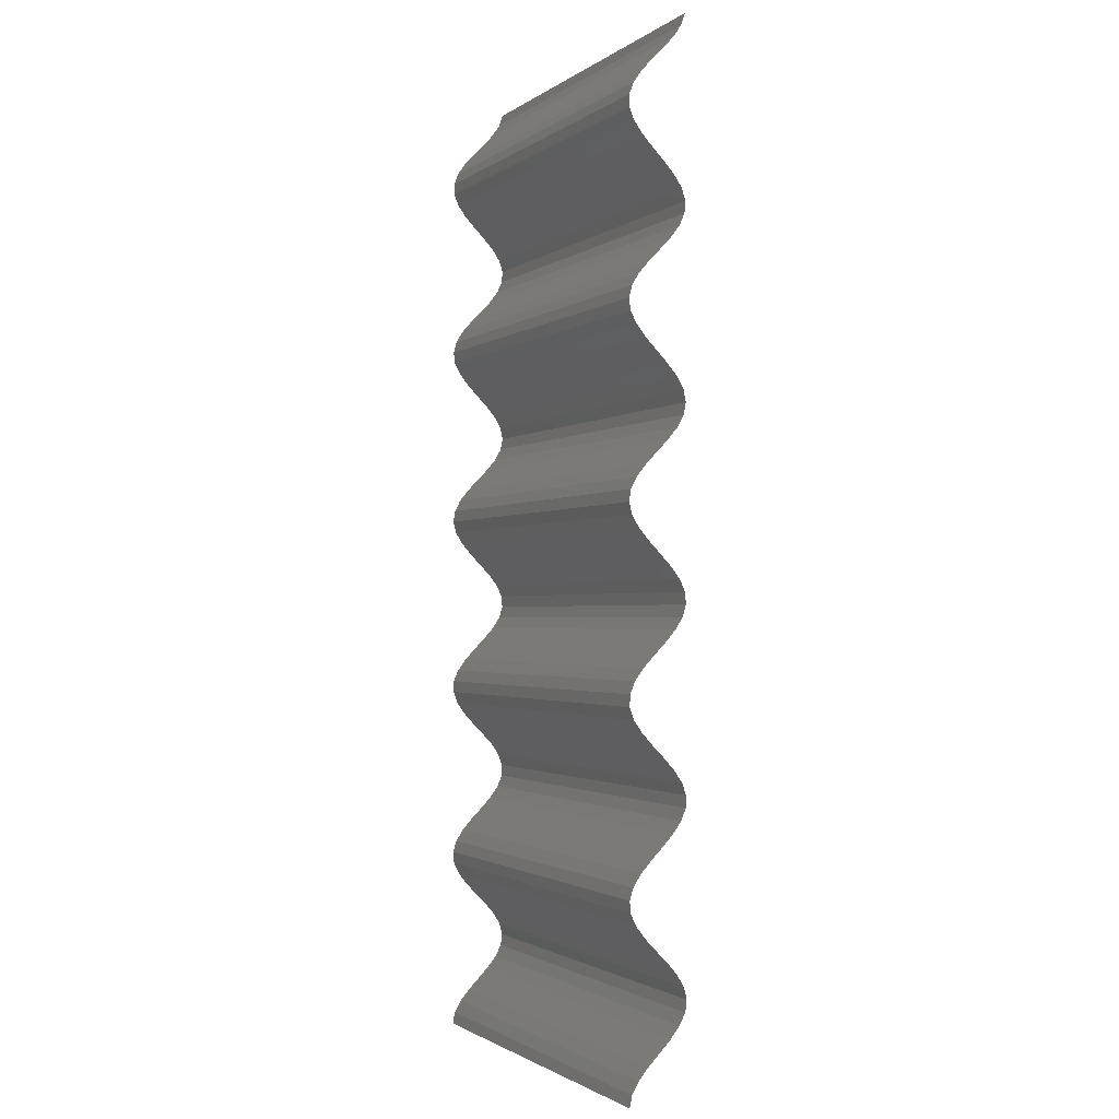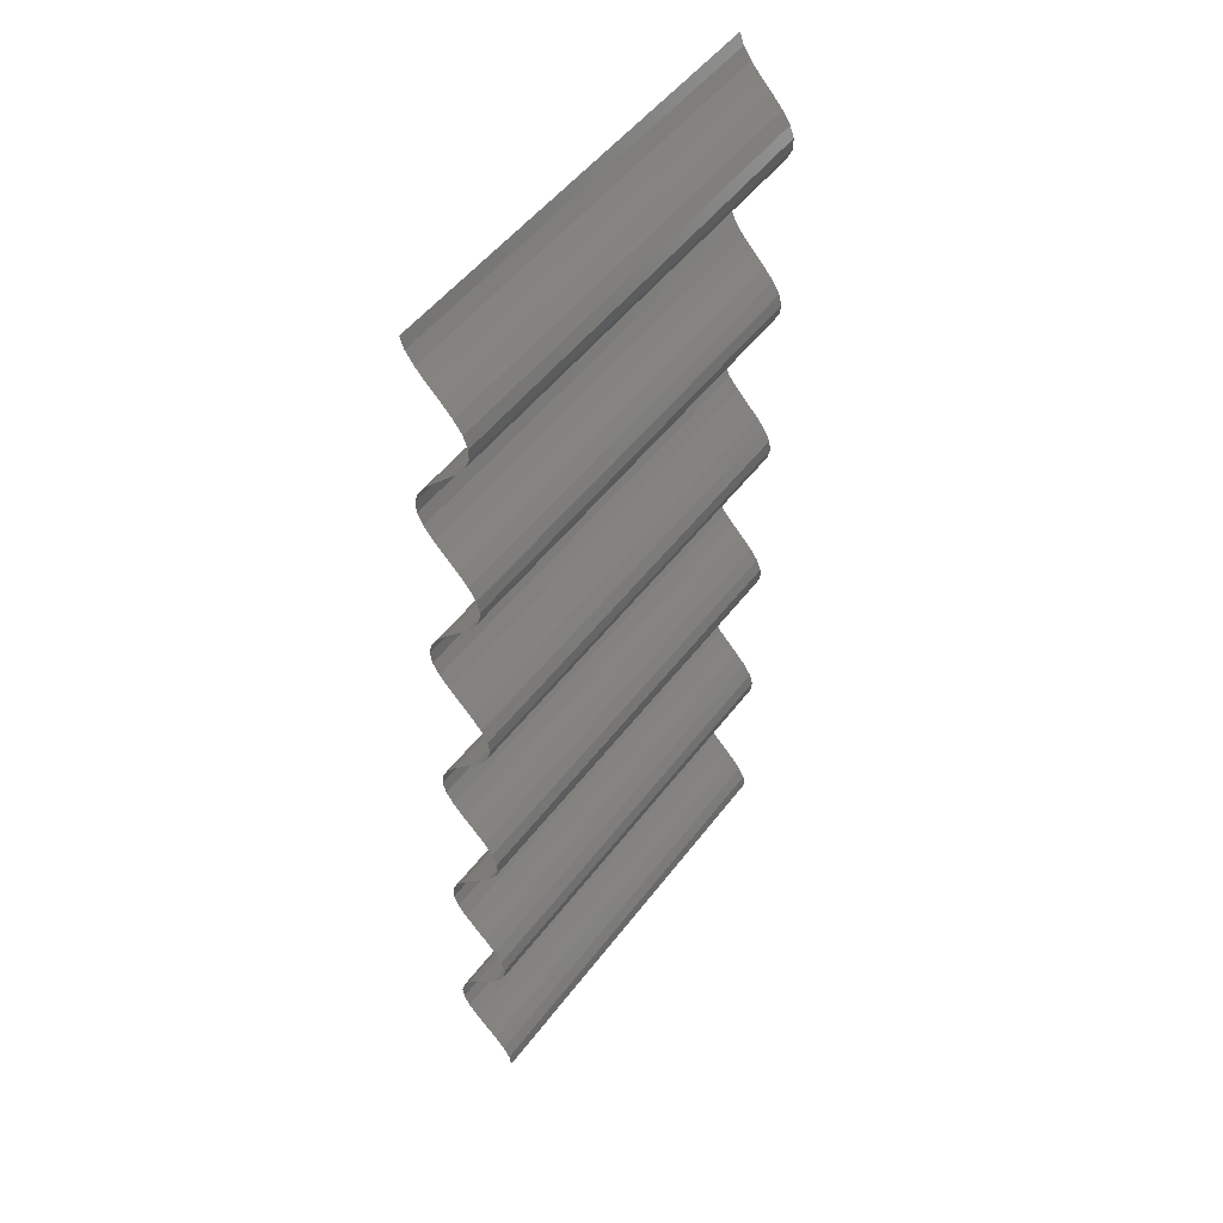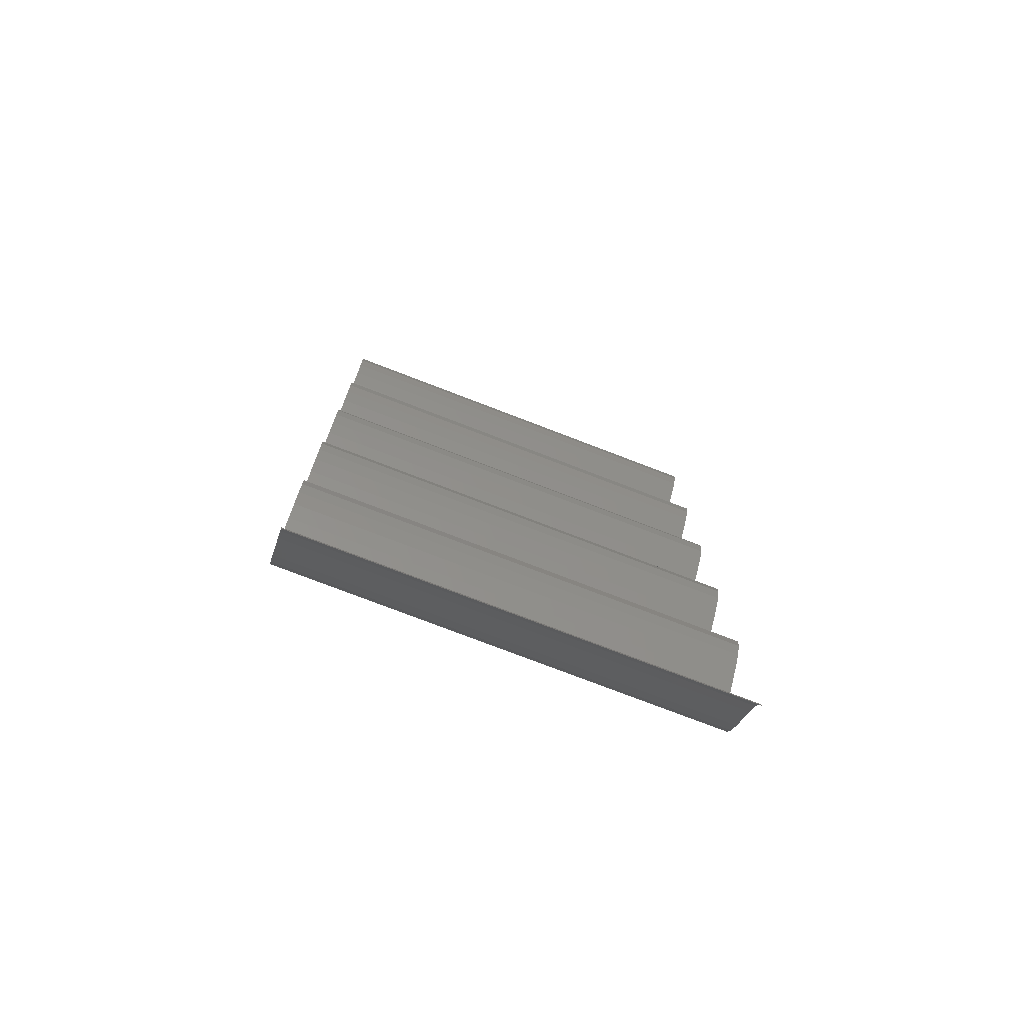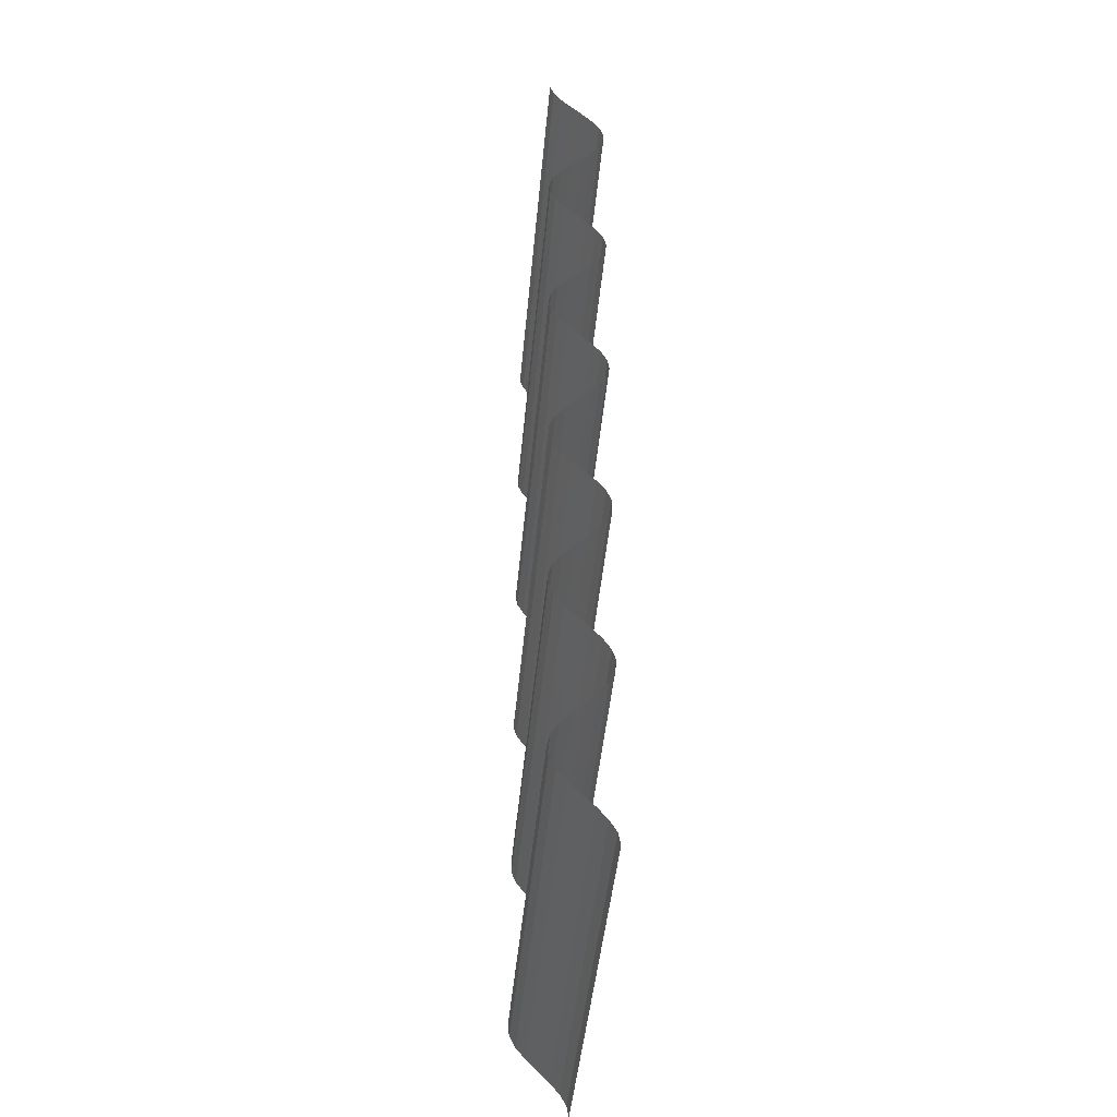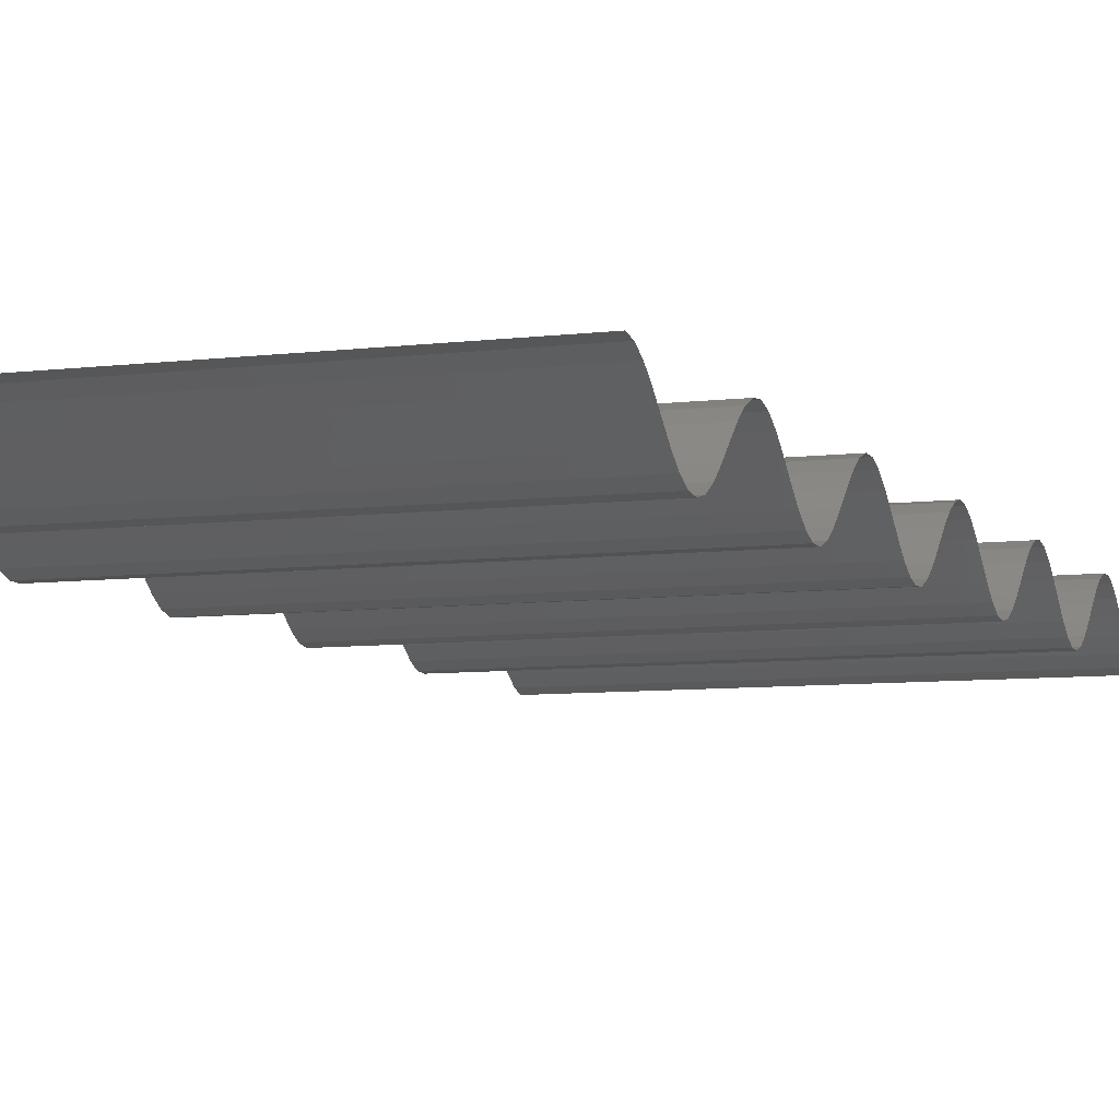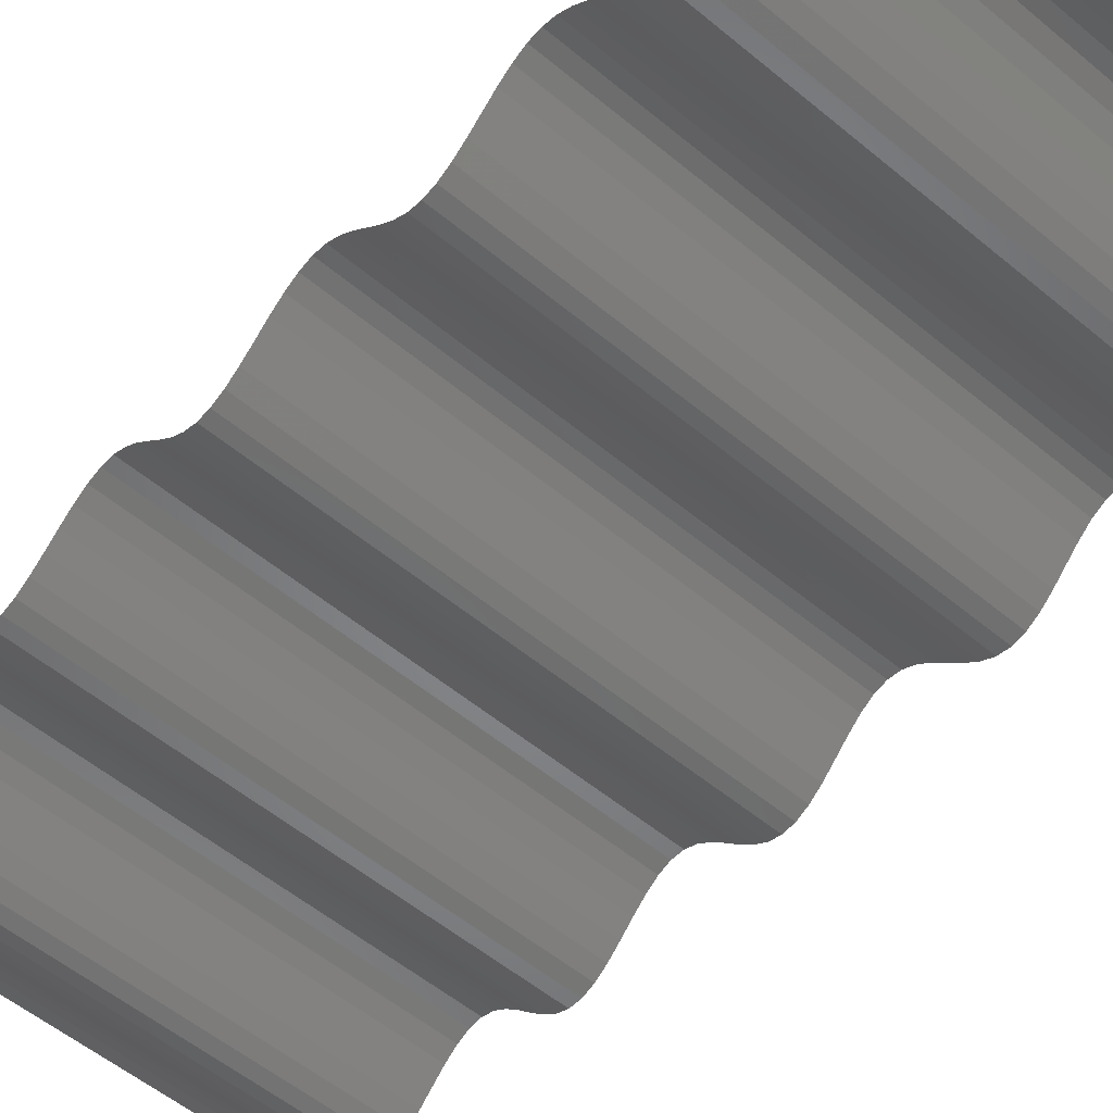
<metadata>
{"format":"stl","ext":"stl","renderer":"f3d","projection":"perspective","resolution":1024,"background":"white","views":[{"elev":-1.6,"azim":-114.3,"up":"+Z"},{"elev":50.4,"azim":125.7,"up":"+Z"},{"elev":-76.6,"azim":159.0,"up":"+Z"},{"elev":-42.8,"azim":84.9,"up":"+Z"},{"elev":-7.0,"azim":-159.3,"up":"+Y"},{"elev":-53.7,"azim":-41.8,"up":"+Y"}]}
</metadata>
<code>
# stl→obj: 174 verts, 172 faces
v -1000 20 1000
v -1000 18.42 1008
v -700 20 1000
v -700 18.42 1008
v -1000 13.93 1016
v -700 13.93 1016
v -1000 7.247 1024
v -700 7.247 1024
v -1000 -0.584 1032
v -700 -0.584 1032
v -1000 -8.323 1040
v -700 -8.323 1040
v -1000 -14.75 1048
v -700 -14.75 1048
v -1000 -18.84 1056
v -700 -18.84 1056
v -1000 -19.97 1064
v -700 -19.97 1064
v -1000 -17.94 1072
v -700 -17.94 1072
v -1000 -13.07 1080
v -700 -13.07 1080
v -1000 -6.147 1088
v -700 -6.147 1088
v -1000 1.75 1096
v -700 1.75 1096
v -1000 9.37 1104
v -700 9.37 1104
v -1000 15.51 1112
v -700 15.51 1112
v -1000 19.2 1120
v -700 19.2 1120
v -1000 19.86 1128
v -700 19.86 1128
v -1000 17.39 1136
v -700 17.39 1136
v -1000 12.17 1144
v -700 12.17 1144
v -1000 5.025 1152
v -700 5.025 1152
v -1000 -2.91 1160
v -700 -2.91 1160
v -1000 -10.39 1168
v -700 -10.39 1168
v -1000 -16.22 1176
v -700 -16.22 1176
v -1000 -19.5 1184
v -700 -19.5 1184
v -1000 -19.69 1192
v -700 -19.69 1192
v -1000 -16.78 1200
v -700 -16.78 1200
v -1000 -11.22 1208
v -700 -11.22 1208
v -1000 -3.887 1216
v -700 -3.887 1216
v -1000 4.06 1224
v -700 4.06 1224
v -1000 11.37 1232
v -700 11.37 1232
v -1000 16.88 1240
v -700 16.88 1240
v -1000 19.72 1248
v -700 19.72 1248
v -1000 19.46 1256
v -700 19.46 1256
v -1000 16.12 1264
v -700 16.12 1264
v -1000 10.23 1272
v -700 10.23 1272
v -1000 2.735 1280
v -700 2.735 1280
v -1000 -5.196 1288
v -700 -5.196 1288
v -1000 -12.31 1296
v -700 -12.31 1296
v -1000 -17.47 1304
v -700 -17.47 1304
v -1000 -19.88 1312
v -700 -19.88 1312
v -1000 -19.15 1320
v -700 -19.15 1320
v -1000 -15.4 1328
v -700 -15.4 1328
v -1000 -9.214 1336
v -700 -9.214 1336
v -1000 -1.574 1344
v -700 -1.574 1344
v -1000 6.315 1352
v -700 6.315 1352
v -1000 13.21 1360
v -700 13.21 1360
v -1000 18.01 1368
v -700 18.01 1368
v -1000 19.98 1376
v -700 19.98 1376
v -1000 18.78 1384
v -700 18.78 1384
v -1000 14.63 1392
v -700 14.63 1392
v -1000 8.162 1400
v -700 8.162 1400
v -1000 0.407 1408
v -700 0.407 1408
v -1000 -7.412 1416
v -700 -7.412 1416
v -1000 -14.06 1424
v -700 -14.06 1424
v -1000 -18.49 1432
v -700 -18.49 1432
v -1000 -20 1440
v -700 -20 1440
v -1000 -18.35 1448
v -700 -18.35 1448
v -1000 -13.81 1456
v -700 -13.81 1456
v -1000 -7.082 1464
v -700 -7.082 1464
v -1000 0.7609 1472
v -700 0.7609 1472
v -1000 8.484 1480
v -700 8.484 1480
v -1000 14.87 1488
v -700 14.87 1488
v -1000 18.9 1496
v -700 18.9 1496
v -1000 19.95 1504
v -700 19.95 1504
v -1000 17.86 1512
v -700 17.86 1512
v -1000 12.94 1520
v -700 12.94 1520
v -1000 5.978 1528
v -700 5.978 1528
v -1000 -1.926 1536
v -700 -1.926 1536
v -1000 -9.526 1544
v -700 -9.526 1544
v -1000 -15.62 1552
v -700 -15.62 1552
v -1000 -19.25 1560
v -700 -19.25 1560
v -1000 -19.84 1568
v -700 -19.84 1568
v -1000 -17.3 1576
v -700 -17.3 1576
v -1000 -12.03 1584
v -700 -12.03 1584
v -1000 -4.854 1592
v -700 -4.854 1592
v -1000 3.085 1600
v -700 3.085 1600
v -1000 10.54 1608
v -700 10.54 1608
v -1000 16.32 1616
v -700 16.32 1616
v -1000 19.54 1624
v -700 19.54 1624
v -1000 19.66 1632
v -700 19.66 1632
v -1000 16.68 1640
v -700 16.68 1640
v -1000 11.07 1648
v -700 11.07 1648
v -1000 3.713 1656
v -700 3.713 1656
v -1000 -4.233 1664
v -700 -4.233 1664
v -1000 -11.51 1672
v -700 -11.51 1672
v -1000 -16.97 1680
v -700 -16.97 1680
v -1000 -19.75 1688
v -700 -19.75 1688
f 1 2 3
f 4 2 3
f 2 5 4
f 6 5 4
f 5 7 6
f 8 7 6
f 7 9 8
f 10 9 8
f 9 11 10
f 12 11 10
f 11 13 12
f 14 13 12
f 13 15 14
f 16 15 14
f 15 17 16
f 18 17 16
f 17 19 18
f 20 19 18
f 19 21 20
f 22 21 20
f 21 23 22
f 24 23 22
f 23 25 24
f 26 25 24
f 25 27 26
f 28 27 26
f 27 29 28
f 30 29 28
f 29 31 30
f 32 31 30
f 31 33 32
f 34 33 32
f 33 35 34
f 36 35 34
f 35 37 36
f 38 37 36
f 37 39 38
f 40 39 38
f 39 41 40
f 42 41 40
f 41 43 42
f 44 43 42
f 43 45 44
f 46 45 44
f 45 47 46
f 48 47 46
f 47 49 48
f 50 49 48
f 49 51 50
f 52 51 50
f 51 53 52
f 54 53 52
f 53 55 54
f 56 55 54
f 55 57 56
f 58 57 56
f 57 59 58
f 60 59 58
f 59 61 60
f 62 61 60
f 61 63 62
f 64 63 62
f 63 65 64
f 66 65 64
f 65 67 66
f 68 67 66
f 67 69 68
f 70 69 68
f 69 71 70
f 72 71 70
f 71 73 72
f 74 73 72
f 73 75 74
f 76 75 74
f 75 77 76
f 78 77 76
f 77 79 78
f 80 79 78
f 79 81 80
f 82 81 80
f 81 83 82
f 84 83 82
f 83 85 84
f 86 85 84
f 85 87 86
f 88 87 86
f 87 89 88
f 90 89 88
f 89 91 90
f 92 91 90
f 91 93 92
f 94 93 92
f 93 95 94
f 96 95 94
f 95 97 96
f 98 97 96
f 97 99 98
f 100 99 98
f 99 101 100
f 102 101 100
f 101 103 102
f 104 103 102
f 103 105 104
f 106 105 104
f 105 107 106
f 108 107 106
f 107 109 108
f 110 109 108
f 109 111 110
f 112 111 110
f 111 113 112
f 114 113 112
f 113 115 114
f 116 115 114
f 115 117 116
f 118 117 116
f 117 119 118
f 120 119 118
f 119 121 120
f 122 121 120
f 121 123 122
f 124 123 122
f 123 125 124
f 126 125 124
f 125 127 126
f 128 127 126
f 127 129 128
f 130 129 128
f 129 131 130
f 132 131 130
f 131 133 132
f 134 133 132
f 133 135 134
f 136 135 134
f 135 137 136
f 138 137 136
f 137 139 138
f 140 139 138
f 139 141 140
f 142 141 140
f 141 143 142
f 144 143 142
f 143 145 144
f 146 145 144
f 145 147 146
f 148 147 146
f 147 149 148
f 150 149 148
f 149 151 150
f 152 151 150
f 151 153 152
f 154 153 152
f 153 155 154
f 156 155 154
f 155 157 156
f 158 157 156
f 157 159 158
f 160 159 158
f 159 161 160
f 162 161 160
f 161 163 162
f 164 163 162
f 163 165 164
f 166 165 164
f 165 167 166
f 168 167 166
f 167 169 168
f 170 169 168
f 169 171 170
f 172 171 170
f 171 173 172
f 174 173 172

</code>
